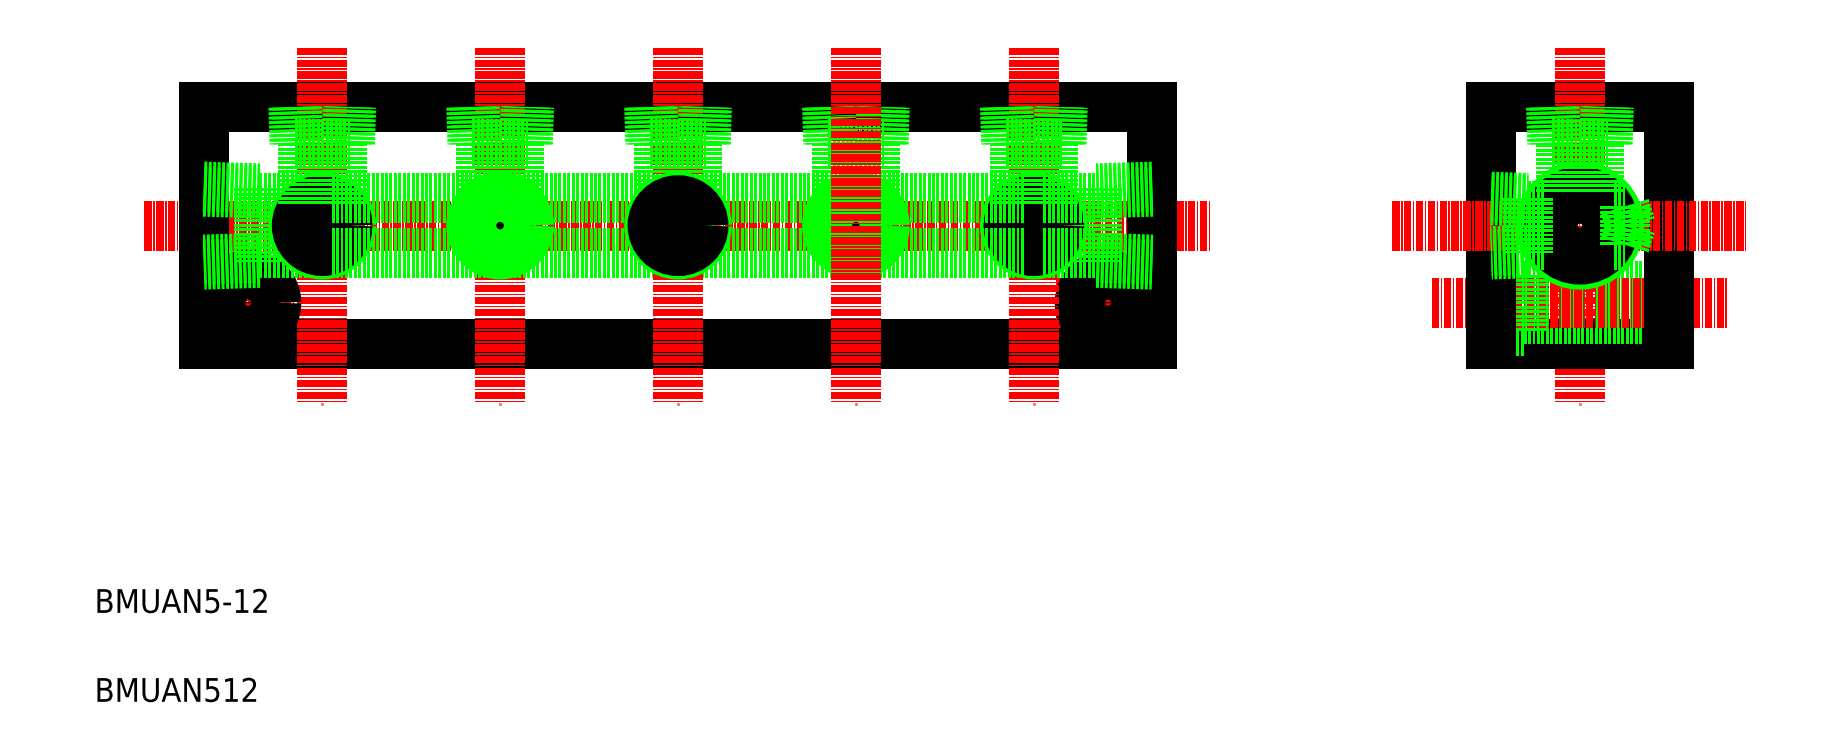
<metadata>
{"format":"dxf","ext":"dxf","renderer":"ezdxf+matplotlib","layout":"modelspace","background":"white","min_lineweight":24,"dpi":150}
</metadata>
<code>
0
SECTION
2
ENTITIES
0
LINE
8
CENTER
10
-120.6
20
173.8
30
0
11
59.42
21
173.8
31
0
0
LINE
8
0
10
-110.6
20
193.8
30
0
11
49.42
21
193.8
31
0
0
LINE
8
0
10
-110.6
20
153.8
30
0
11
49.42
21
153.8
31
0
0
LINE
8
CENTER
10
-90.58
20
203.8
30
0
11
-90.58
21
143.8
31
0
0
LINE
8
CENTER
10
-103.1
20
168.8
30
0
11
-103.1
21
152.8
31
0
0
LINE
8
CENTER
10
41.92
20
168.8
30
0
11
41.92
21
152.8
31
0
0
LINE
8
CENTER
10
-111.1
20
160.8
30
0
11
-95.08
21
160.8
31
0
0
CIRCLE
8
0
10
-103.1
20
160.8
30
0
40
2.75
0
CIRCLE
8
0
10
-103.1
20
160.8
30
0
40
4.75
0
LINE
8
0
10
106.5
20
193.8
30
0
11
136.5
21
193.8
31
0
0
LINE
8
CENTER
10
121.5
20
203.8
30
0
11
121.5
21
143.8
31
0
0
LINE
8
0
10
106.5
20
153.8
30
0
11
136.5
21
153.8
31
0
0
LINE
8
0
10
136.5
20
163.6
30
0
11
112
21
163.6
31
0
0
LINE
8
0
10
136.5
20
158.1
30
0
11
112
21
158.1
31
0
0
LINE
8
0
10
112
20
165.6
30
0
11
106.5
21
165.6
31
0
0
LINE
8
0
10
112
20
156.1
30
0
11
106.5
21
156.1
31
0
0
LINE
8
CENTER
10
33.13
20
160.8
30
0
11
49.92
21
160.8
31
0
0
LINE
8
CENTER
10
96.55
20
160.8
30
0
11
146.4
21
160.8
31
0
0
TEXT
8
0
10
-129
20
108.5
30
0
40
4
1
BMUAN5-12
0
TEXT
8
0
10
-129
20
93.52
30
0
40
4
1
BMUAN512
0
LINE
8
0
10
-110.6
20
193.8
30
0
11
-110.6
21
153.8
31
0
0
LINE
8
0
10
49.42
20
193.8
30
0
11
49.42
21
153.8
31
0
0
CIRCLE
8
0
10
41.92
20
160.8
30
0
40
2.75
0
CIRCLE
8
0
10
41.92
20
160.8
30
0
40
4.75
0
LINE
8
0
10
112
20
165.6
30
0
11
112
21
156.1
31
0
0
LINE
8
0
10
106.5
20
193.8
30
0
11
106.5
21
153.8
31
0
0
LINE
8
0
10
136.5
20
193.8
30
0
11
136.5
21
153.8
31
0
0
LINE
8
CENTER
10
89.85
20
173.8
30
0
11
149.9
21
173.8
31
0
0
LINE
8
CENTER
10
29.42
20
203.8
30
0
11
29.42
21
143.8
31
0
0
LINE
8
0
10
-110.6
20
179.6
30
0
11
-101.2
21
179.3
31
0
0
LINE
8
0
10
-110.6
20
180.4
30
0
11
-101.2
21
180.1
31
0
0
LINE
8
0
10
-101.2
20
168.4
30
0
11
-110.6
21
168.1
31
0
0
LINE
8
0
10
-101.2
20
167.5
30
0
11
-110.6
21
167.3
31
0
0
LINE
8
0
10
-101.2
20
180.1
30
0
11
-101.2
21
167.5
31
0
0
LINE
8
0
10
-101.2
20
178.4
30
0
11
-92.16
21
178.4
31
0
0
LINE
8
0
10
-101.2
20
169.2
30
0
11
-92.16
21
169.2
31
0
0
LINE
8
0
10
40.02
20
180.1
30
0
11
40.02
21
167.5
31
0
0
LINE
8
0
10
40.02
20
167.5
30
0
11
49.42
21
167.3
31
0
0
LINE
8
0
10
40.02
20
168.4
30
0
11
49.42
21
168.1
31
0
0
LINE
8
0
10
49.42
20
180.4
30
0
11
40.02
21
180.1
31
0
0
LINE
8
0
10
49.42
20
179.6
30
0
11
40.02
21
179.3
31
0
0
CIRCLE
8
0
10
121.5
20
173.8
30
0
40
4.6
0
CIRCLE
8
0
10
121.5
20
173.8
30
0
40
6.579
0
CIRCLE
8
0
10
121.5
20
173.8
30
0
40
5.723
0
LINE
8
CENTER
10
-60.58
20
203.8
30
0
11
-60.58
21
143.8
31
0
0
CIRCLE
8
0
10
-90.58
20
173.8
30
0
40
4.864
0
CIRCLE
8
0
10
-90.58
20
173.8
30
0
40
4.283
0
CIRCLE
8
0
10
-90.58
20
173.8
30
0
40
3.25
0
CIRCLE
8
0
10
-60.58
20
173.8
30
0
40
3.25
0
CIRCLE
8
0
10
-60.58
20
173.8
30
0
40
4.283
0
CIRCLE
8
0
10
-60.58
20
173.8
30
0
40
4.864
0
CIRCLE
8
0
10
29.42
20
173.8
30
0
40
4.864
0
CIRCLE
8
0
10
29.42
20
173.8
30
0
40
4.283
0
CIRCLE
8
0
10
29.42
20
173.8
30
0
40
3.25
0
LINE
8
0
10
-89
20
178.4
30
0
11
-62.16
21
178.4
31
0
0
LINE
8
0
10
-89
20
169.2
30
0
11
-62.16
21
169.2
31
0
0
LINE
8
0
10
-59
20
178.4
30
0
11
27.84
21
178.4
31
0
0
LINE
8
0
10
-59
20
169.2
30
0
11
27.84
21
169.2
31
0
0
LINE
8
0
10
31
20
178.4
30
0
11
40.02
21
178.4
31
0
0
LINE
8
0
10
31
20
169.2
30
0
11
40.02
21
169.2
31
0
0
LINE
8
0
10
-93.83
20
177.4
30
0
11
-93.83
21
187.6
31
0
0
LINE
8
0
10
-95.25
20
187.6
30
0
11
-85.91
21
187.6
31
0
0
LINE
8
0
10
-94.86
20
193.8
30
0
11
-94.67
21
187.6
31
0
0
LINE
8
0
10
-95.44
20
193.8
30
0
11
-95.25
21
187.6
31
0
0
LINE
8
0
10
-87.33
20
177.4
30
0
11
-87.33
21
187.6
31
0
0
LINE
8
0
10
-86.49
20
187.6
30
0
11
-86.3
21
193.8
31
0
0
LINE
8
0
10
-85.91
20
187.6
30
0
11
-85.72
21
193.8
31
0
0
LINE
8
0
10
-65.25
20
187.6
30
0
11
-55.91
21
187.6
31
0
0
LINE
8
0
10
-65.44
20
193.8
30
0
11
-65.25
21
187.6
31
0
0
LINE
8
0
10
-64.86
20
193.8
30
0
11
-64.67
21
187.6
31
0
0
LINE
8
0
10
-55.91
20
187.6
30
0
11
-55.72
21
193.8
31
0
0
LINE
8
0
10
-56.49
20
187.6
30
0
11
-56.3
21
193.8
31
0
0
LINE
8
0
10
-63.83
20
177.4
30
0
11
-63.83
21
187.6
31
0
0
LINE
8
0
10
-57.33
20
177.4
30
0
11
-57.33
21
187.6
31
0
0
LINE
8
0
10
24.75
20
187.6
30
0
11
34.09
21
187.6
31
0
0
LINE
8
0
10
25.14
20
193.8
30
0
11
25.33
21
187.6
31
0
0
LINE
8
0
10
24.56
20
193.8
30
0
11
24.75
21
187.6
31
0
0
LINE
8
0
10
33.51
20
187.6
30
0
11
33.7
21
193.8
31
0
0
LINE
8
0
10
34.09
20
187.6
30
0
11
34.28
21
193.8
31
0
0
LINE
8
0
10
26.17
20
177.4
30
0
11
26.17
21
187.6
31
0
0
LINE
8
0
10
32.67
20
177.4
30
0
11
32.67
21
187.6
31
0
0
LINE
8
0
10
124.8
20
179.6
30
0
11
124.8
21
187.6
31
0
0
LINE
8
0
10
118.3
20
179.6
30
0
11
118.3
21
187.6
31
0
0
LINE
8
0
10
116.9
20
187.6
30
0
11
126.2
21
187.6
31
0
0
LINE
8
0
10
116.7
20
193.8
30
0
11
116.9
21
187.6
31
0
0
LINE
8
0
10
117.2
20
193.8
30
0
11
117.4
21
187.6
31
0
0
LINE
8
0
10
126.2
20
187.6
30
0
11
126.4
21
193.8
31
0
0
LINE
8
0
10
125.6
20
187.6
30
0
11
125.8
21
193.8
31
0
0
LINE
8
0
10
106.5
20
178.1
30
0
11
112.7
21
177.9
31
0
0
LINE
8
0
10
106.5
20
178.7
30
0
11
112.7
21
178.5
31
0
0
LINE
8
0
10
112.7
20
169.2
30
0
11
106.5
21
169
31
0
0
LINE
8
0
10
112.7
20
169.7
30
0
11
106.5
21
169.5
31
0
0
LINE
8
0
10
112.7
20
170.6
30
0
11
115.8
21
170.6
31
0
0
LINE
8
0
10
112.7
20
178.5
30
0
11
112.7
21
169.2
31
0
0
LINE
8
0
10
112.7
20
177.1
30
0
11
115.8
21
177.1
31
0
0
LINE
8
0
10
129.1
20
177.1
30
0
11
130.1
21
173.8
31
0
0
LINE
8
0
10
129.1
20
170.6
30
0
11
130.1
21
173.8
31
0
0
LINE
8
0
10
129.1
20
177.1
30
0
11
129.1
21
170.6
31
0
0
LINE
8
0
10
127.2
20
177.1
30
0
11
129.1
21
177.1
31
0
0
LINE
8
0
10
127.2
20
170.6
30
0
11
129.1
21
170.6
31
0
0
LINE
8
CENTER
10
-30.58
20
203.8
30
0
11
-30.58
21
143.8
31
0
0
LINE
8
0
10
-35.25
20
187.6
30
0
11
-25.91
21
187.6
31
0
0
LINE
8
0
10
-34.86
20
193.8
30
0
11
-34.67
21
187.6
31
0
0
LINE
8
0
10
-35.44
20
193.8
30
0
11
-35.25
21
187.6
31
0
0
LINE
8
0
10
-26.49
20
187.6
30
0
11
-26.3
21
193.8
31
0
0
LINE
8
0
10
-25.91
20
187.6
30
0
11
-25.72
21
193.8
31
0
0
LINE
8
0
10
-27.33
20
177.4
30
0
11
-27.33
21
187.6
31
0
0
LINE
8
0
10
-33.83
20
177.4
30
0
11
-33.83
21
187.6
31
0
0
CIRCLE
8
0
10
-30.58
20
173.8
30
0
40
4.864
0
CIRCLE
8
0
10
-30.58
20
173.8
30
0
40
4.283
0
CIRCLE
8
0
10
-30.58
20
173.8
30
0
40
3.25
0
LINE
8
0
10
4.09
20
187.6
30
0
11
4.284
21
193.8
31
0
0
LINE
8
0
10
3.509
20
187.6
30
0
11
3.703
21
193.8
31
0
0
LINE
8
0
10
-5.444
20
193.8
30
0
11
-5.25
21
187.6
31
0
0
LINE
8
0
10
-4.863
20
193.8
30
0
11
-4.669
21
187.6
31
0
0
LINE
8
0
10
-5.25
20
187.6
30
0
11
4.09
21
187.6
31
0
0
LINE
8
0
10
-3.83
20
177.4
30
0
11
-3.83
21
187.6
31
0
0
LINE
8
0
10
2.67
20
177.4
30
0
11
2.67
21
187.6
31
0
0
CIRCLE
8
0
10
-0.5798
20
173.8
30
0
40
3.25
0
CIRCLE
8
0
10
-0.5798
20
173.8
30
0
40
4.283
0
CIRCLE
8
0
10
-0.5798
20
173.8
30
0
40
4.864
0
LINE
8
CENTER
10
-0.5798
20
203.8
30
0
11
-0.5798
21
143.8
31
0
0
ENDSEC
0
EOF

</code>
